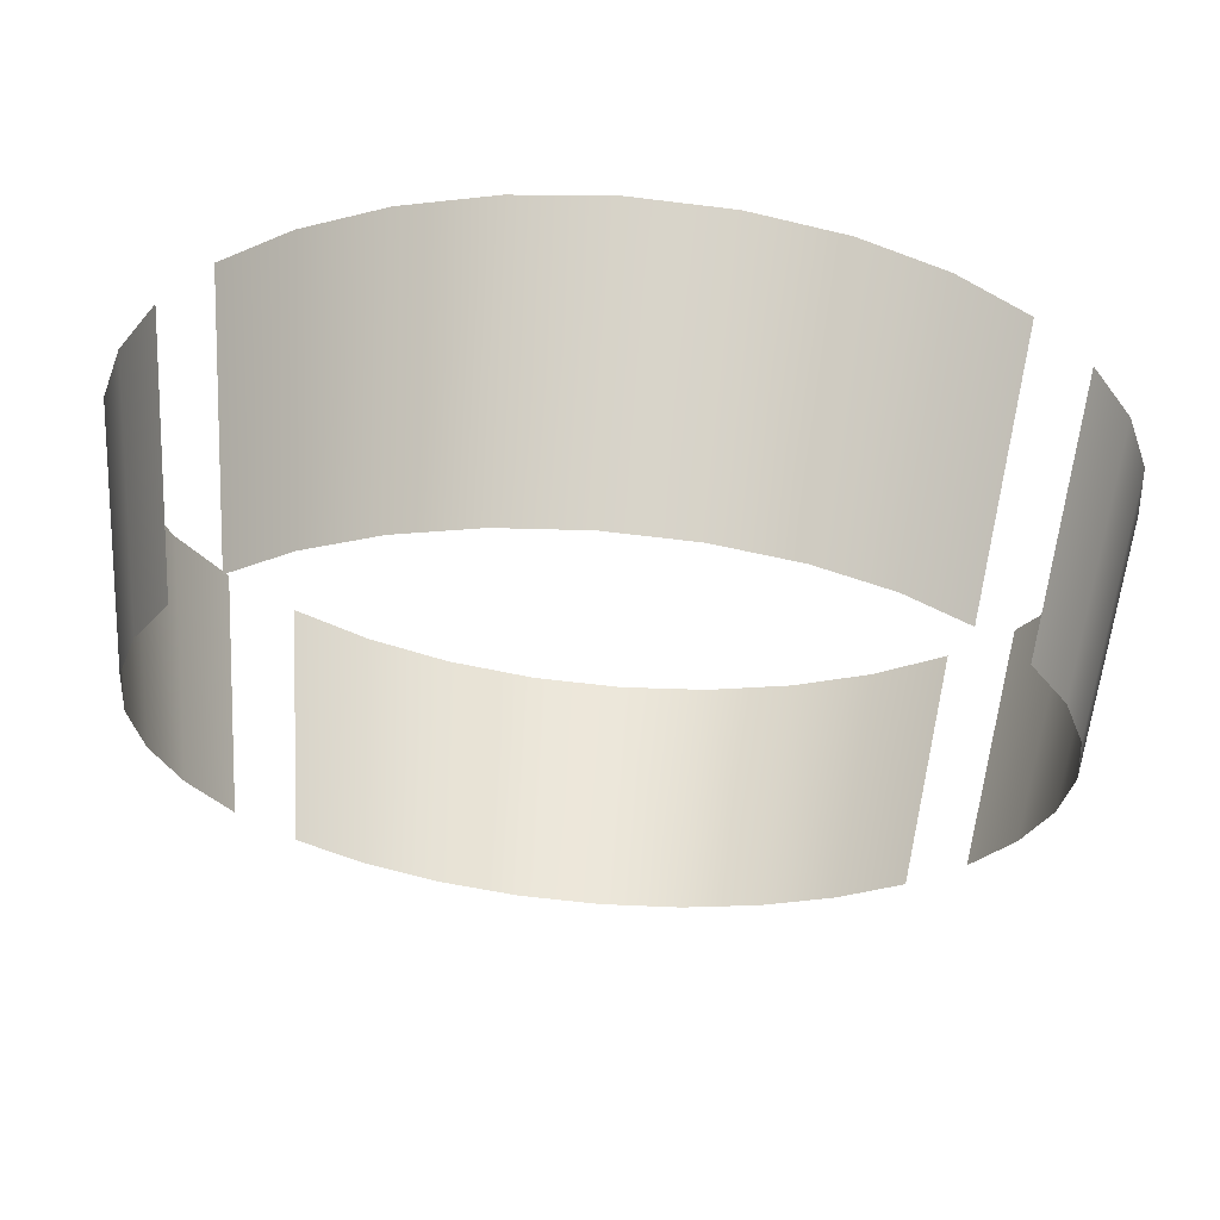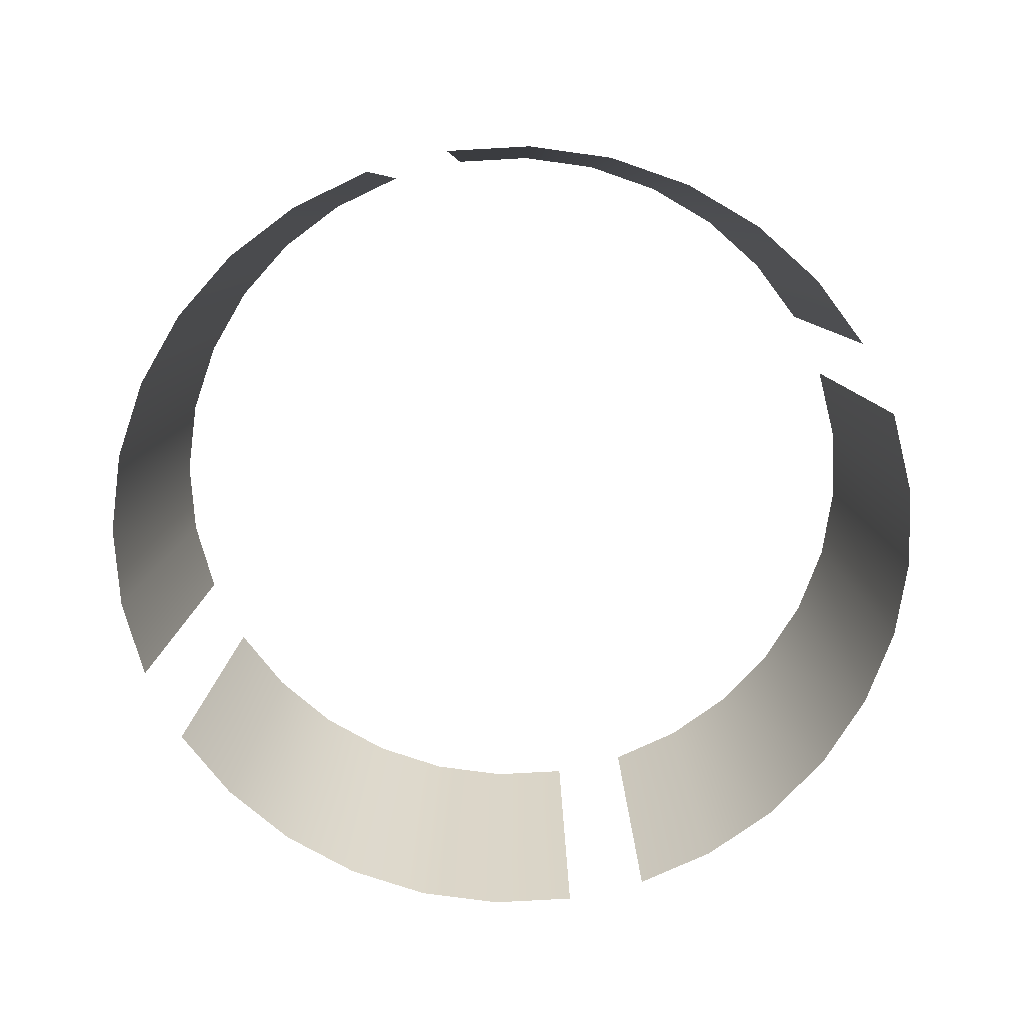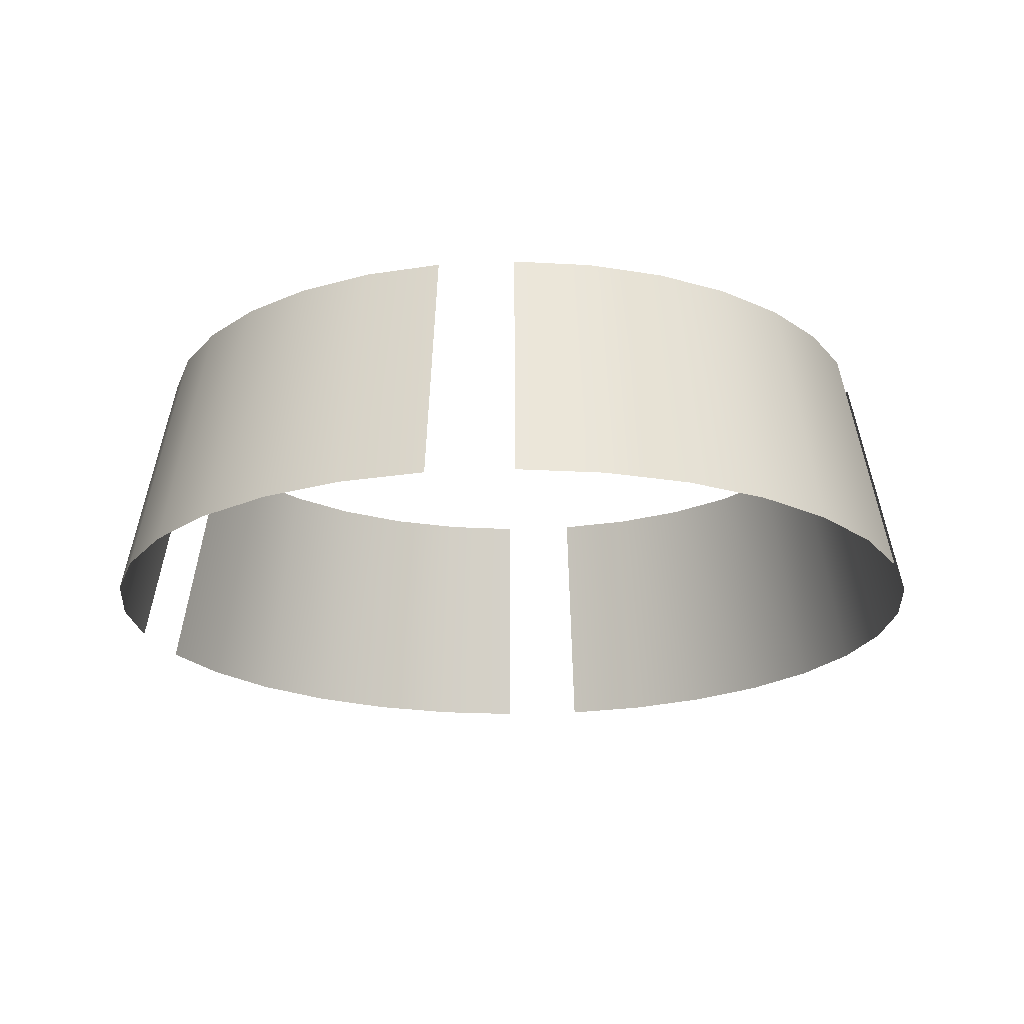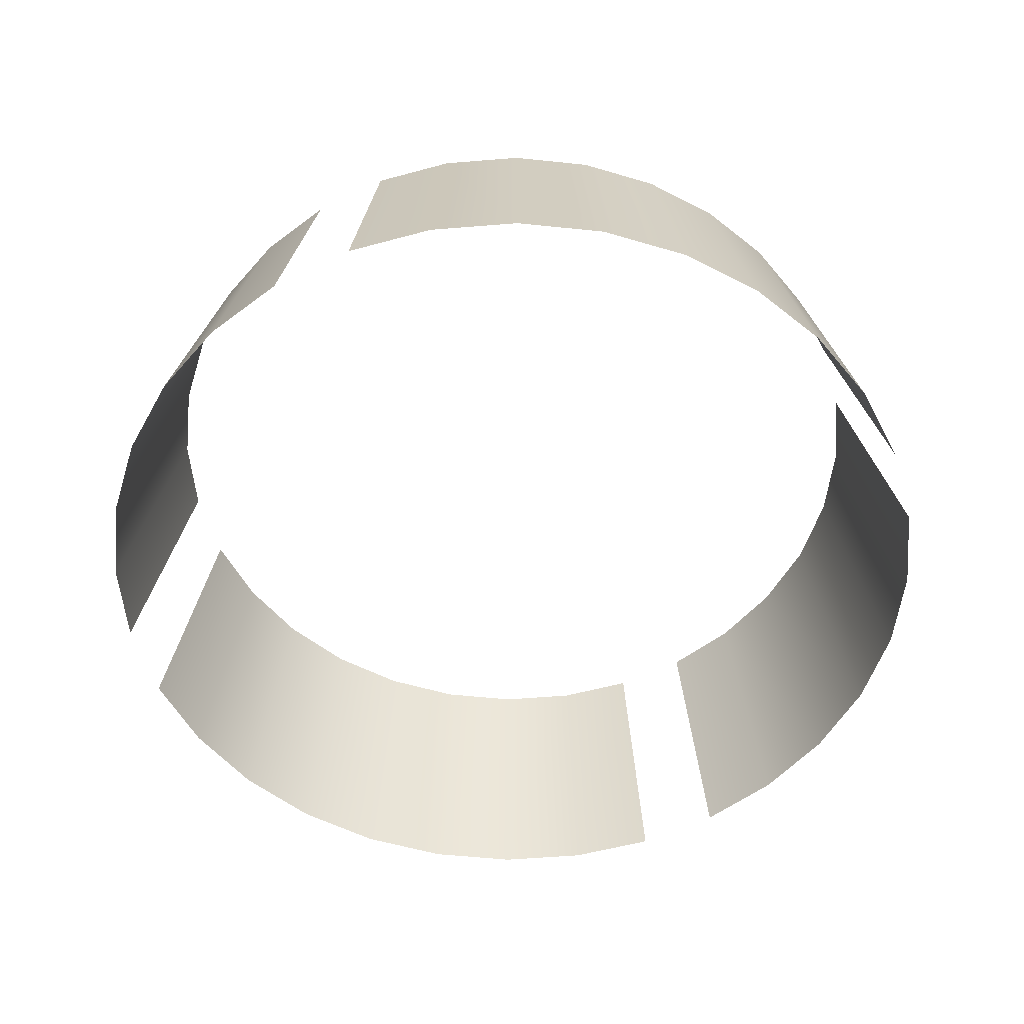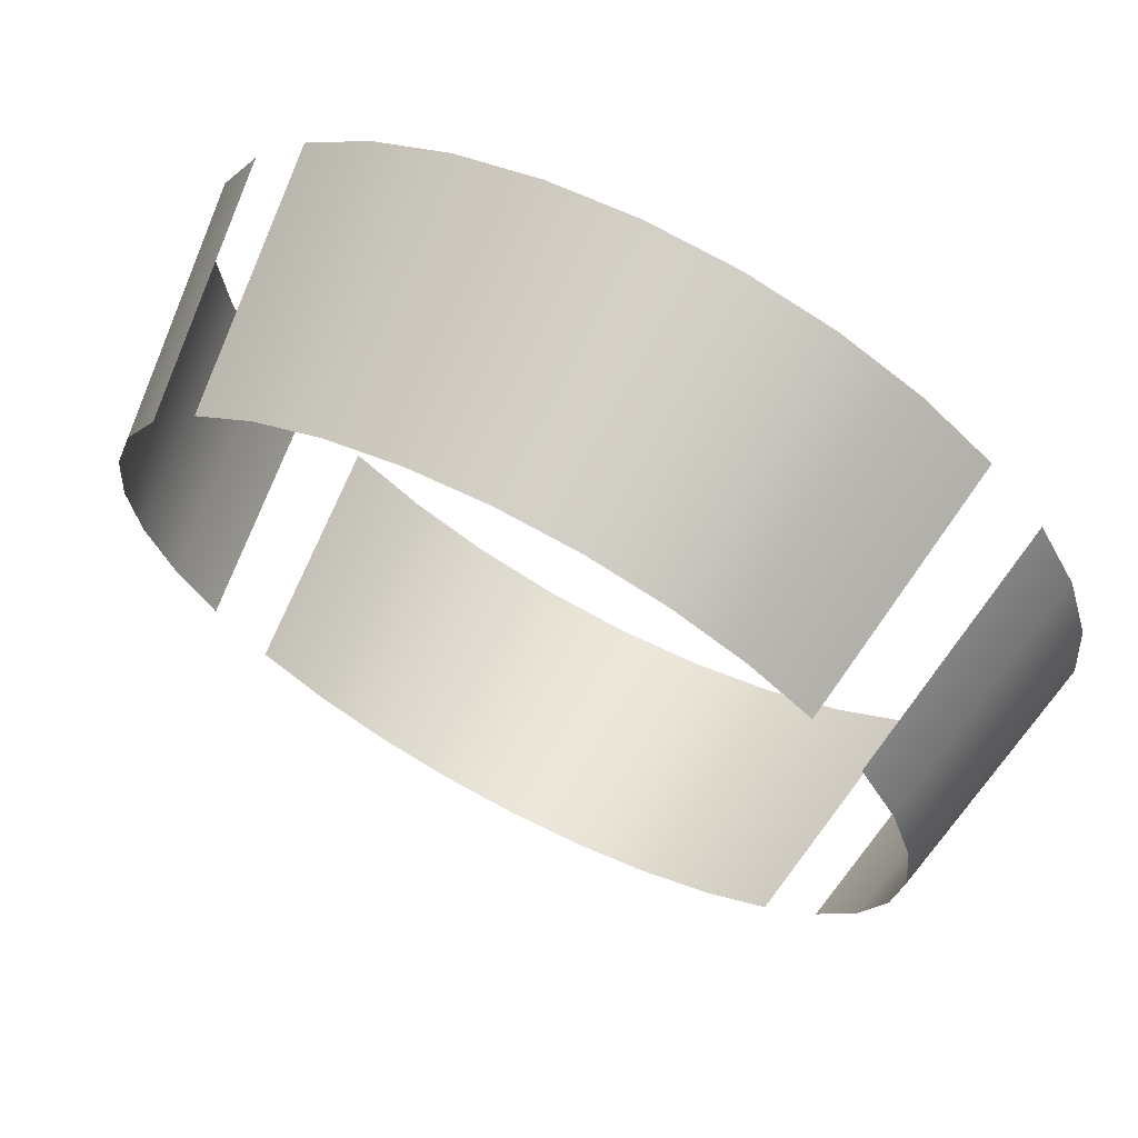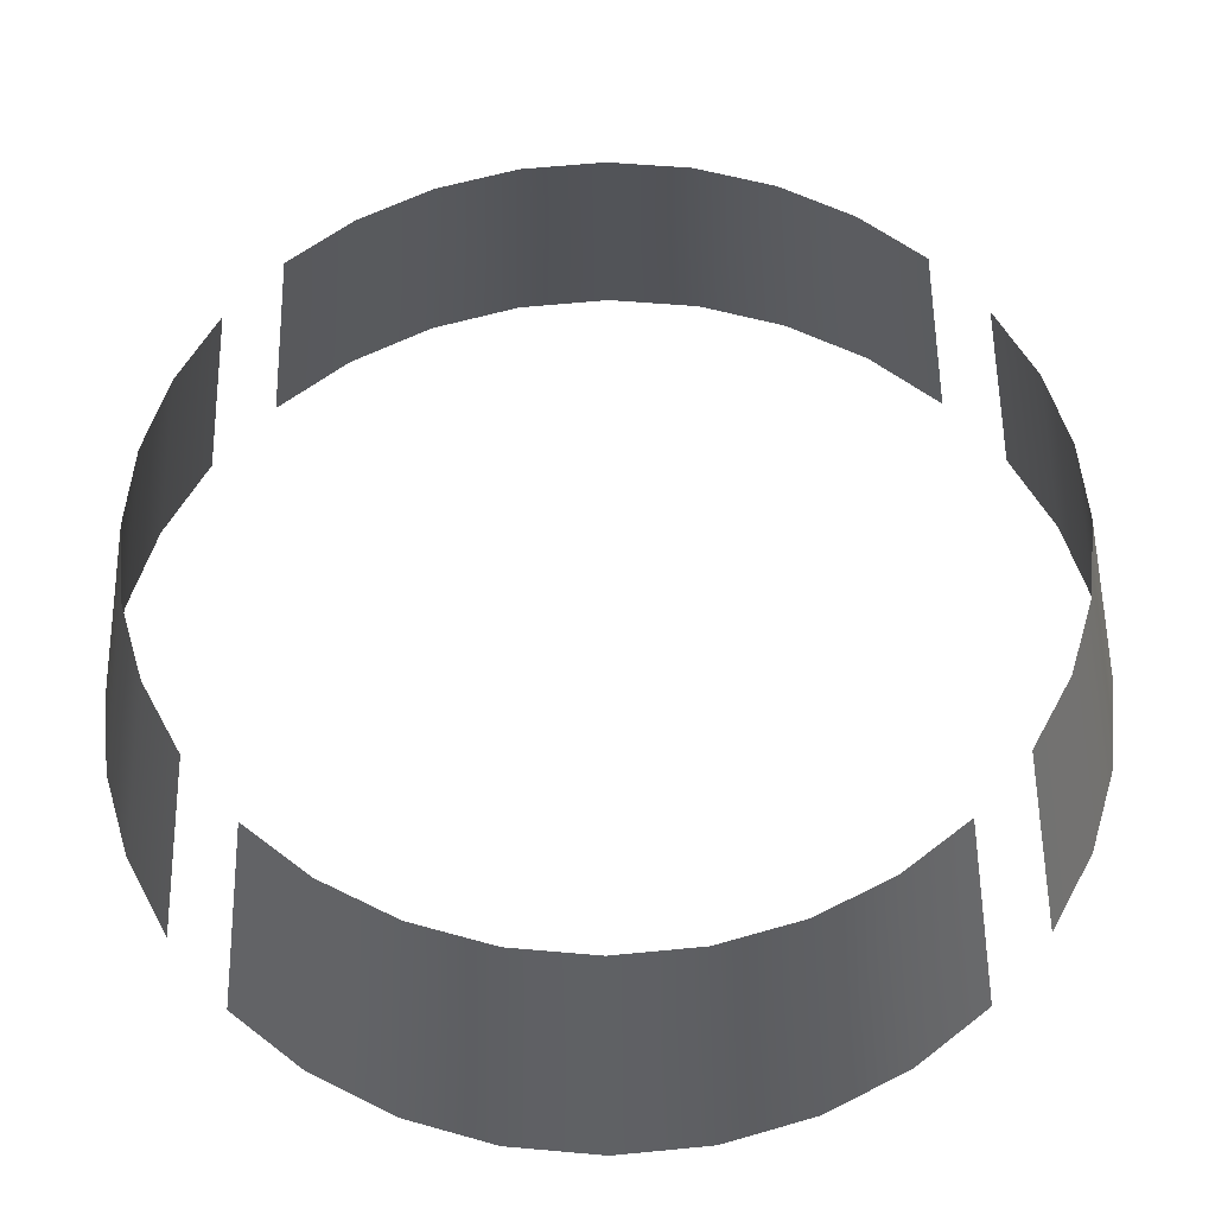
<metadata>
{"format":"obj","ext":"obj","renderer":"f3d","projection":"perspective","resolution":1024,"background":"white","views":[{"elev":64.9,"azim":4.4,"up":"+Y"},{"elev":-71.9,"azim":65.1,"up":"+Z"},{"elev":-20.6,"azim":55.9,"up":"+Z"},{"elev":-54.3,"azim":-23.2,"up":"+Z"},{"elev":67.9,"azim":27.8,"up":"+Y"},{"elev":-34.3,"azim":0.6,"up":"+Y"}]}
</metadata>
<code>
g FX_MESH_CH0187_Hud_22c
v -2.473e-08 0.5657 4.271e-08
v -2.326e-08 0.5024 0.3143
v -0.09802 0.4928 0.3143
v -0.1104 0.5548 4.271e-08
v -0.1923 0.4642 0.3143
v -0.2165 0.5226 4.271e-08
v -0.2791 0.4178 0.3143
v -0.3143 0.4704 4.271e-08
v -0.3553 0.3553 0.3143
v -0.4 0.4 4.271e-08
v -0.4178 0.2791 0.3143
v -0.5226 0.2165 4.271e-08
v -0.4704 0.3143 4.271e-08
v -0.4642 0.1923 0.3143
v -0.5548 0.1104 4.271e-08
v -0.4928 0.09802 0.3143
v -0.5657 -1.843e-07 4.271e-08
v -0.5024 -1.772e-07 0.3143
v -0.4928 -0.09802 0.3143
v -0.5548 -0.1104 4.271e-08
v -0.4642 -0.1923 0.3143
v -0.5226 -0.2165 4.271e-08
v -0.4178 -0.2791 0.3143
v -0.4704 -0.3143 4.271e-08
v -0.3553 -0.3553 0.3143
v -0.3143 -0.4704 4.271e-08
v -0.4 -0.4 4.271e-08
v -0.2791 -0.4178 0.3143
v -0.2165 -0.5226 4.271e-08
v -0.1923 -0.4642 0.3143
v -0.1104 -0.5548 4.271e-08
v -0.09802 -0.4928 0.3143
v 5.462e-07 -0.5657 4.271e-08
v 4.839e-07 -0.5024 0.3143
v 0.09802 -0.4928 0.3143
v 0.1104 -0.5548 4.271e-08
v 0.1923 -0.4642 0.3143
v 0.2165 -0.5226 4.271e-08
v 0.2791 -0.4178 0.3143
v 0.3143 -0.4703 4.271e-08
v 0.3553 -0.3553 0.3143
v 0.4 -0.4 4.271e-08
v 0.4178 -0.2791 0.3143
v 0.5226 -0.2165 4.271e-08
v 0.4704 -0.3143 4.271e-08
v 0.4642 -0.1923 0.3143
v 0.5548 -0.1104 4.271e-08
v 0.4928 -0.09802 0.3143
v 0.5657 9.081e-07 4.271e-08
v 0.5024 7.931e-07 0.3143
v 0.4928 0.09802 0.3143
v 0.5548 0.1104 4.271e-08
v 0.4642 0.1923 0.3143
v 0.5226 0.2165 4.271e-08
v 0.4178 0.2791 0.3143
v 0.4703 0.3143 4.271e-08
v 0.3553 0.3553 0.3143
v 0.3143 0.4704 4.271e-08
v 0.4 0.4 4.271e-08
v 0.2791 0.4178 0.3143
v 0.2165 0.5226 4.271e-08
v 0.1923 0.4642 0.3143
v 0.1104 0.5548 4.271e-08
v 0.09802 0.4928 0.3143
v -2.473e-08 0.5657 4.271e-08
v -2.326e-08 0.5024 0.3143
g FX_MESH_CH0187_Hud_22c_0
f 3 2 1
f 1 4 3
f 5 3 4
f 4 6 5
f 7 5 6
f 6 8 7
f 9 7 8
f 8 10 9
f 13 12 11
f 14 11 12
f 12 15 14
f 16 14 15
f 15 17 16
f 18 16 17
f 19 18 17
f 17 20 19
f 21 19 20
f 20 22 21
f 23 21 22
f 22 24 23
f 27 26 25
f 28 25 26
f 26 29 28
f 30 28 29
f 29 31 30
f 32 30 31
f 31 33 32
f 34 32 33
f 35 34 33
f 33 36 35
f 37 35 36
f 36 38 37
f 39 37 38
f 38 40 39
f 41 39 40
f 40 42 41
f 45 44 43
f 46 43 44
f 44 47 46
f 48 46 47
f 47 49 48
f 50 48 49
f 51 50 49
f 49 52 51
f 53 51 52
f 52 54 53
f 55 53 54
f 54 56 55
f 59 58 57
f 60 57 58
f 58 61 60
f 62 60 61
f 61 63 62
f 64 62 63
f 63 65 64
f 66 64 65

</code>
